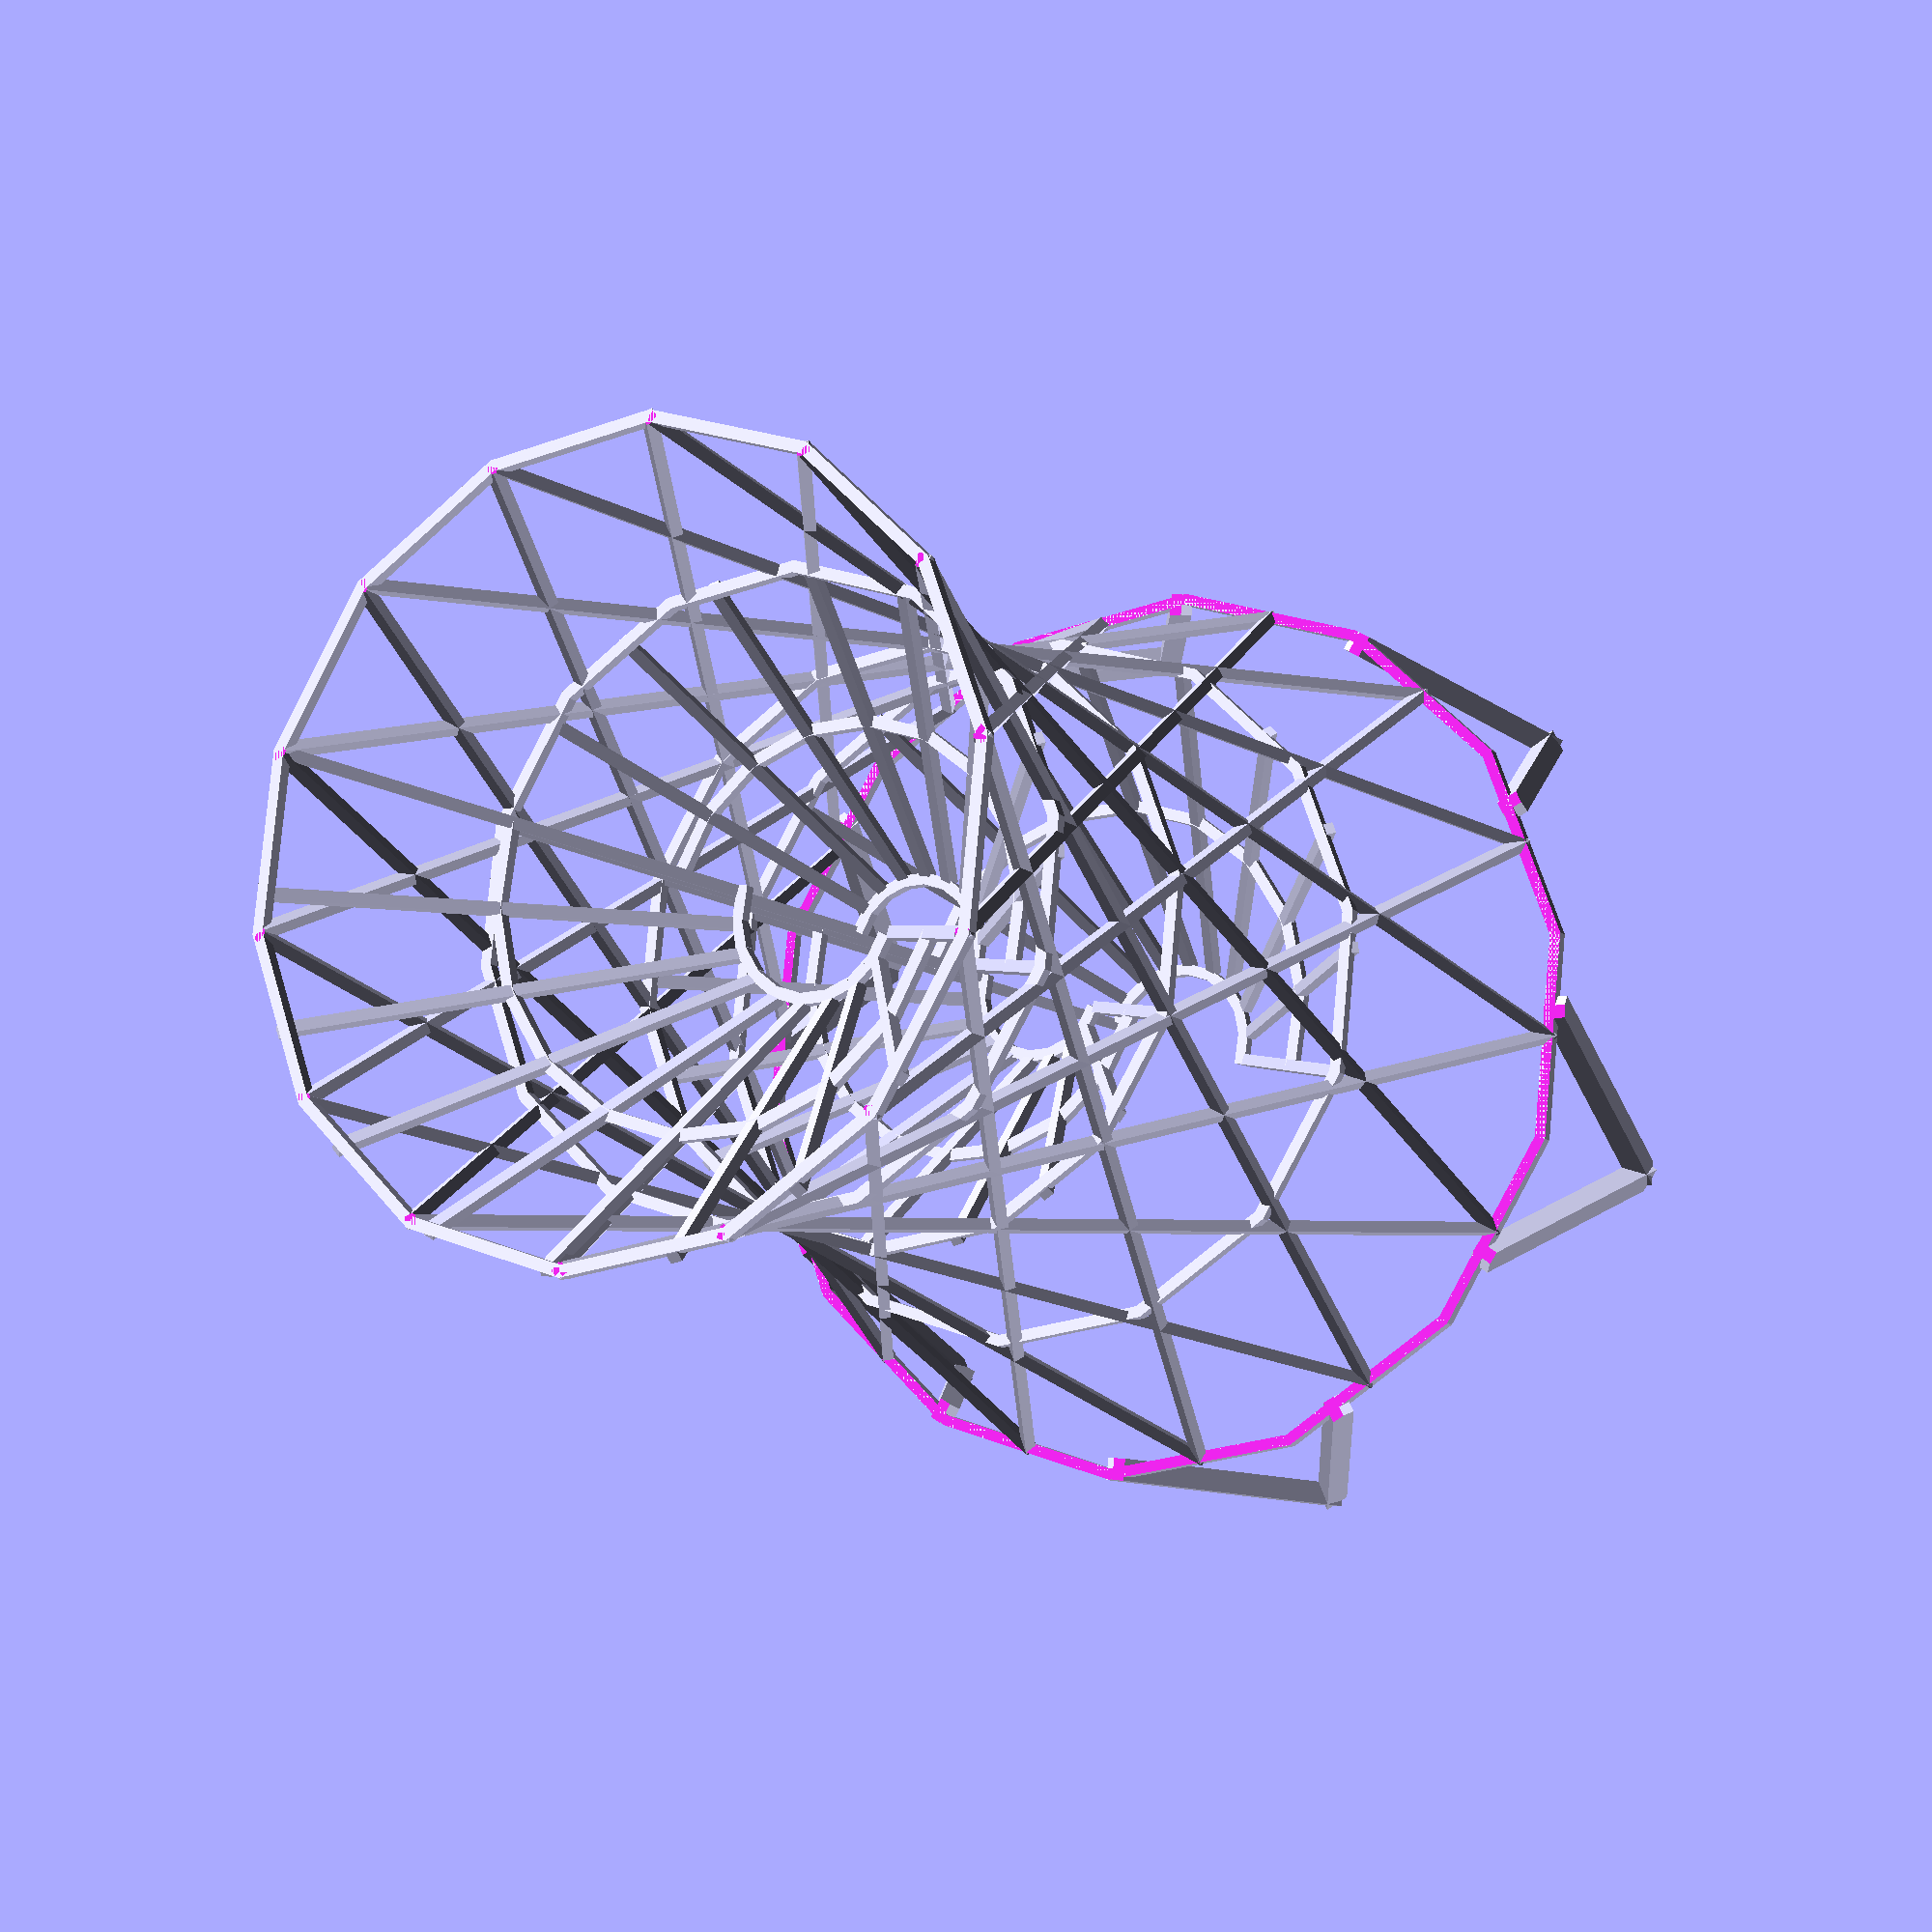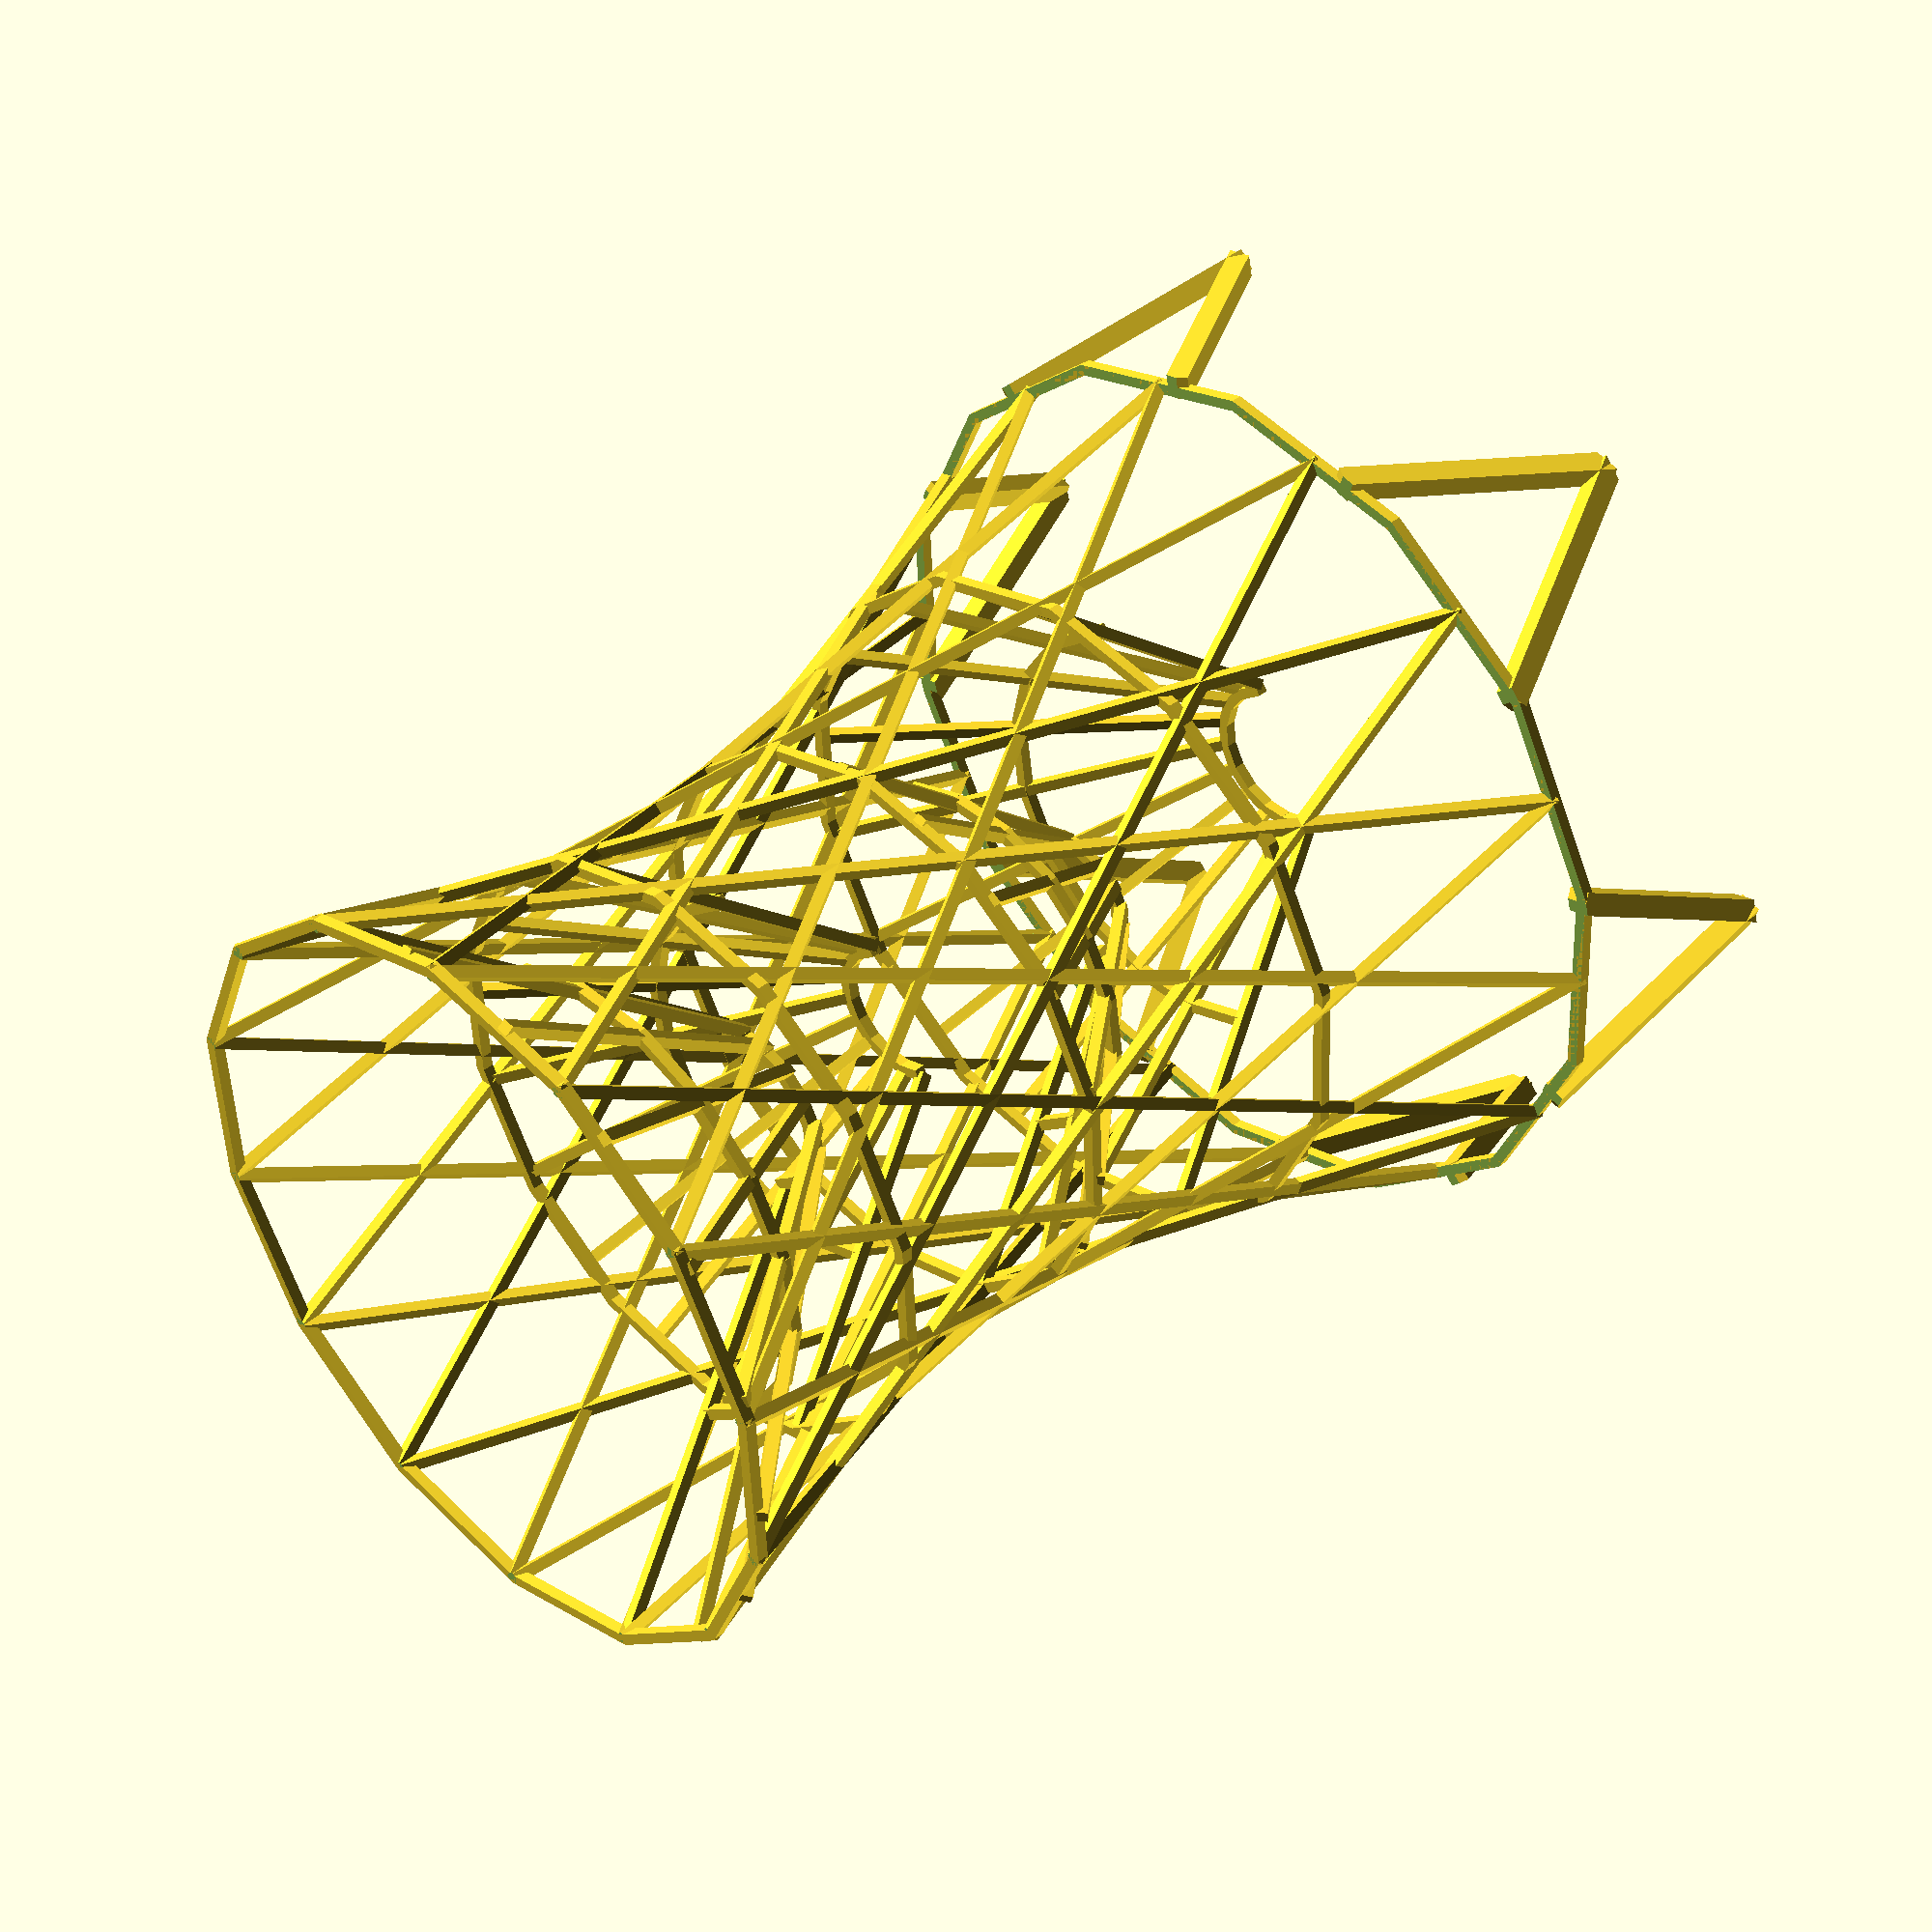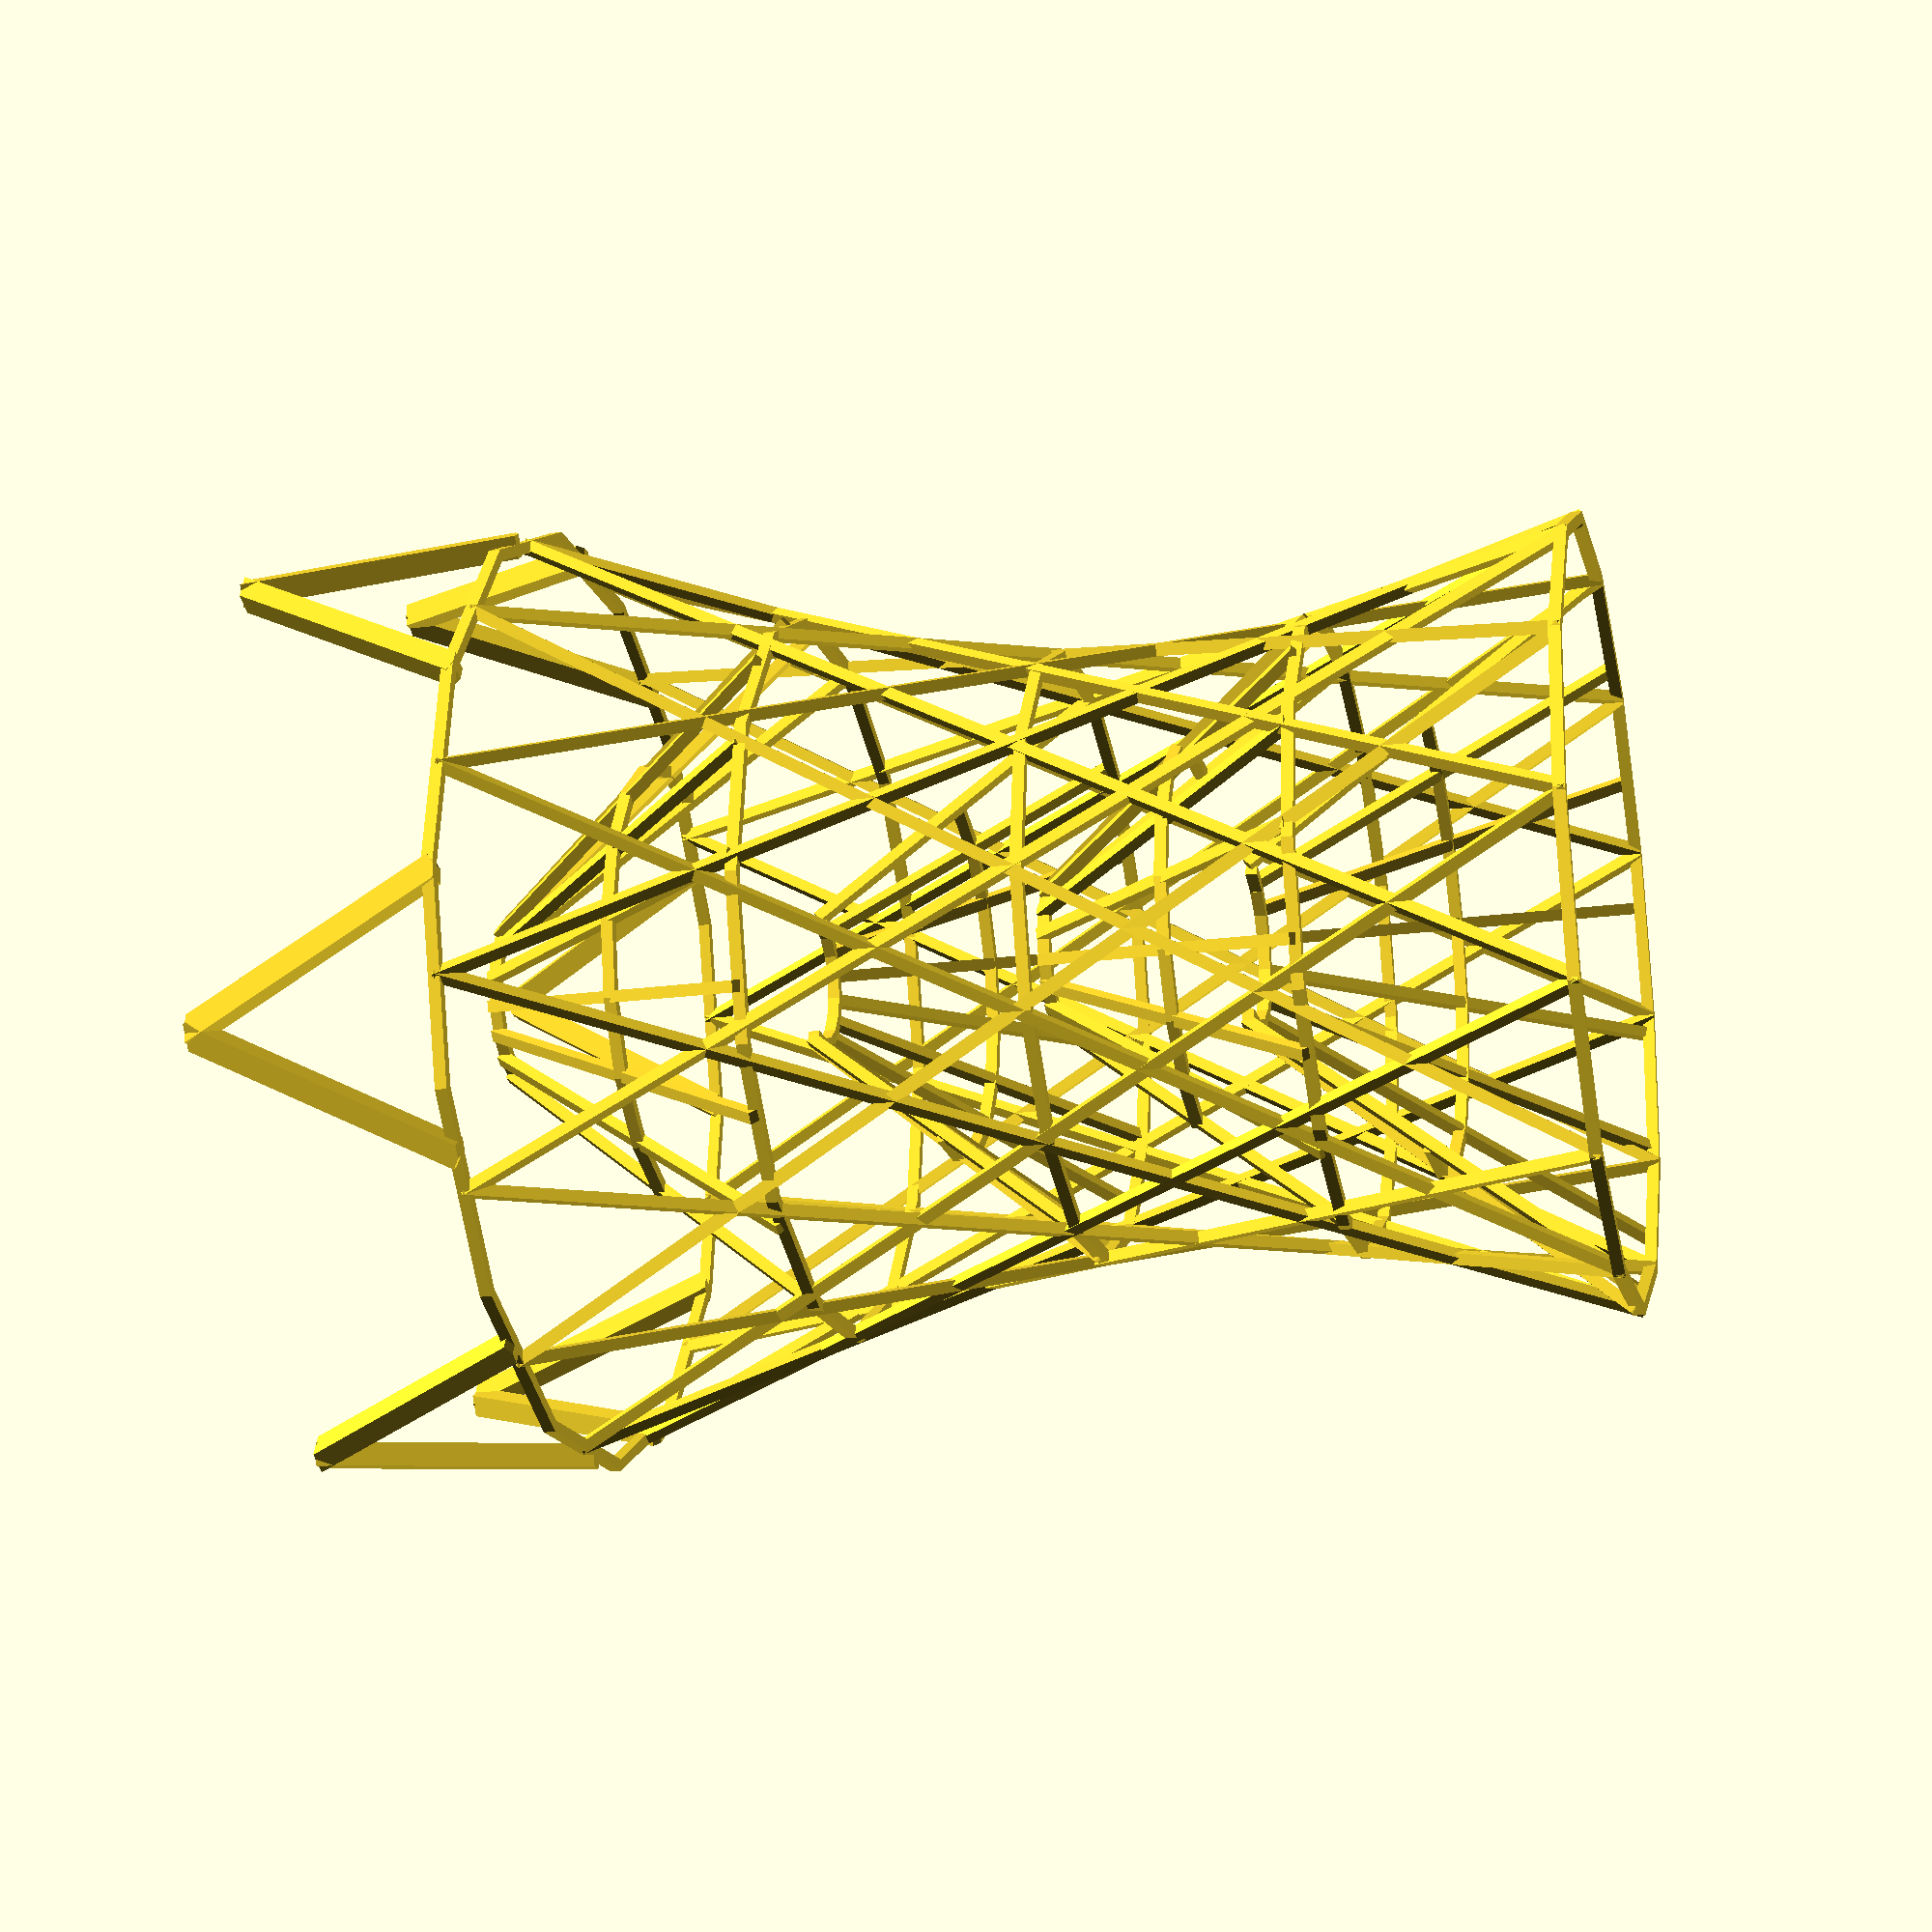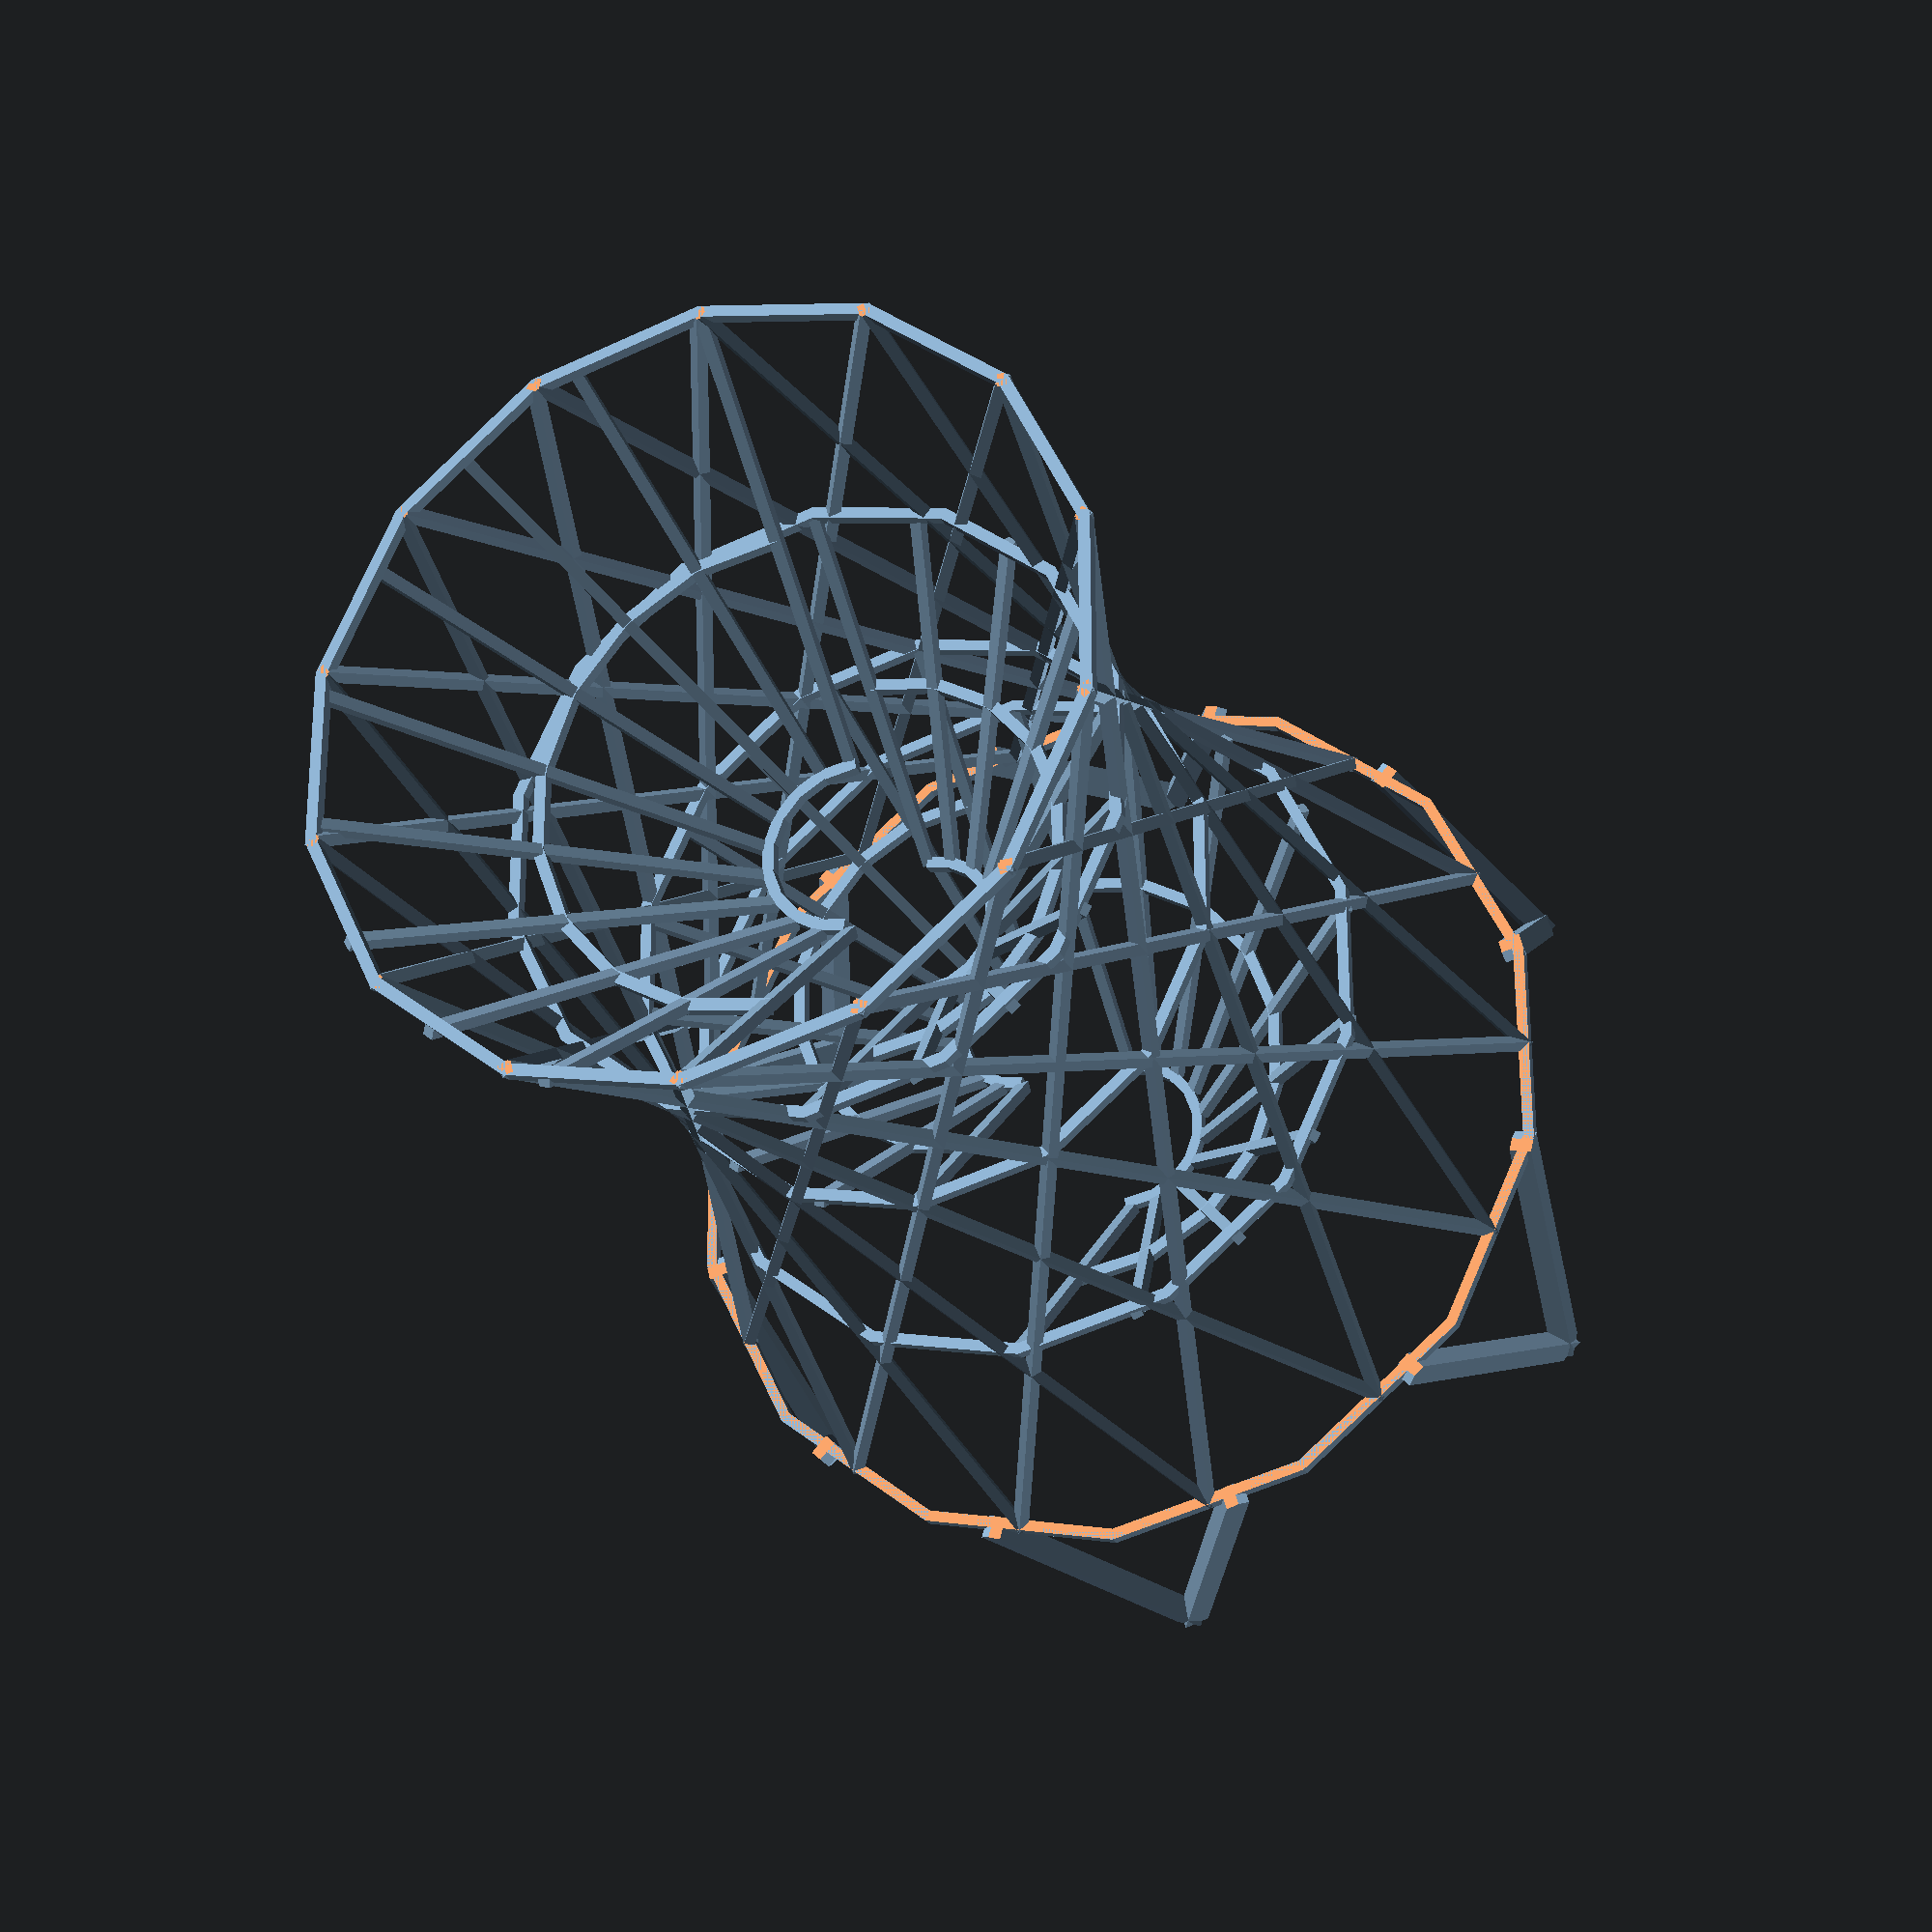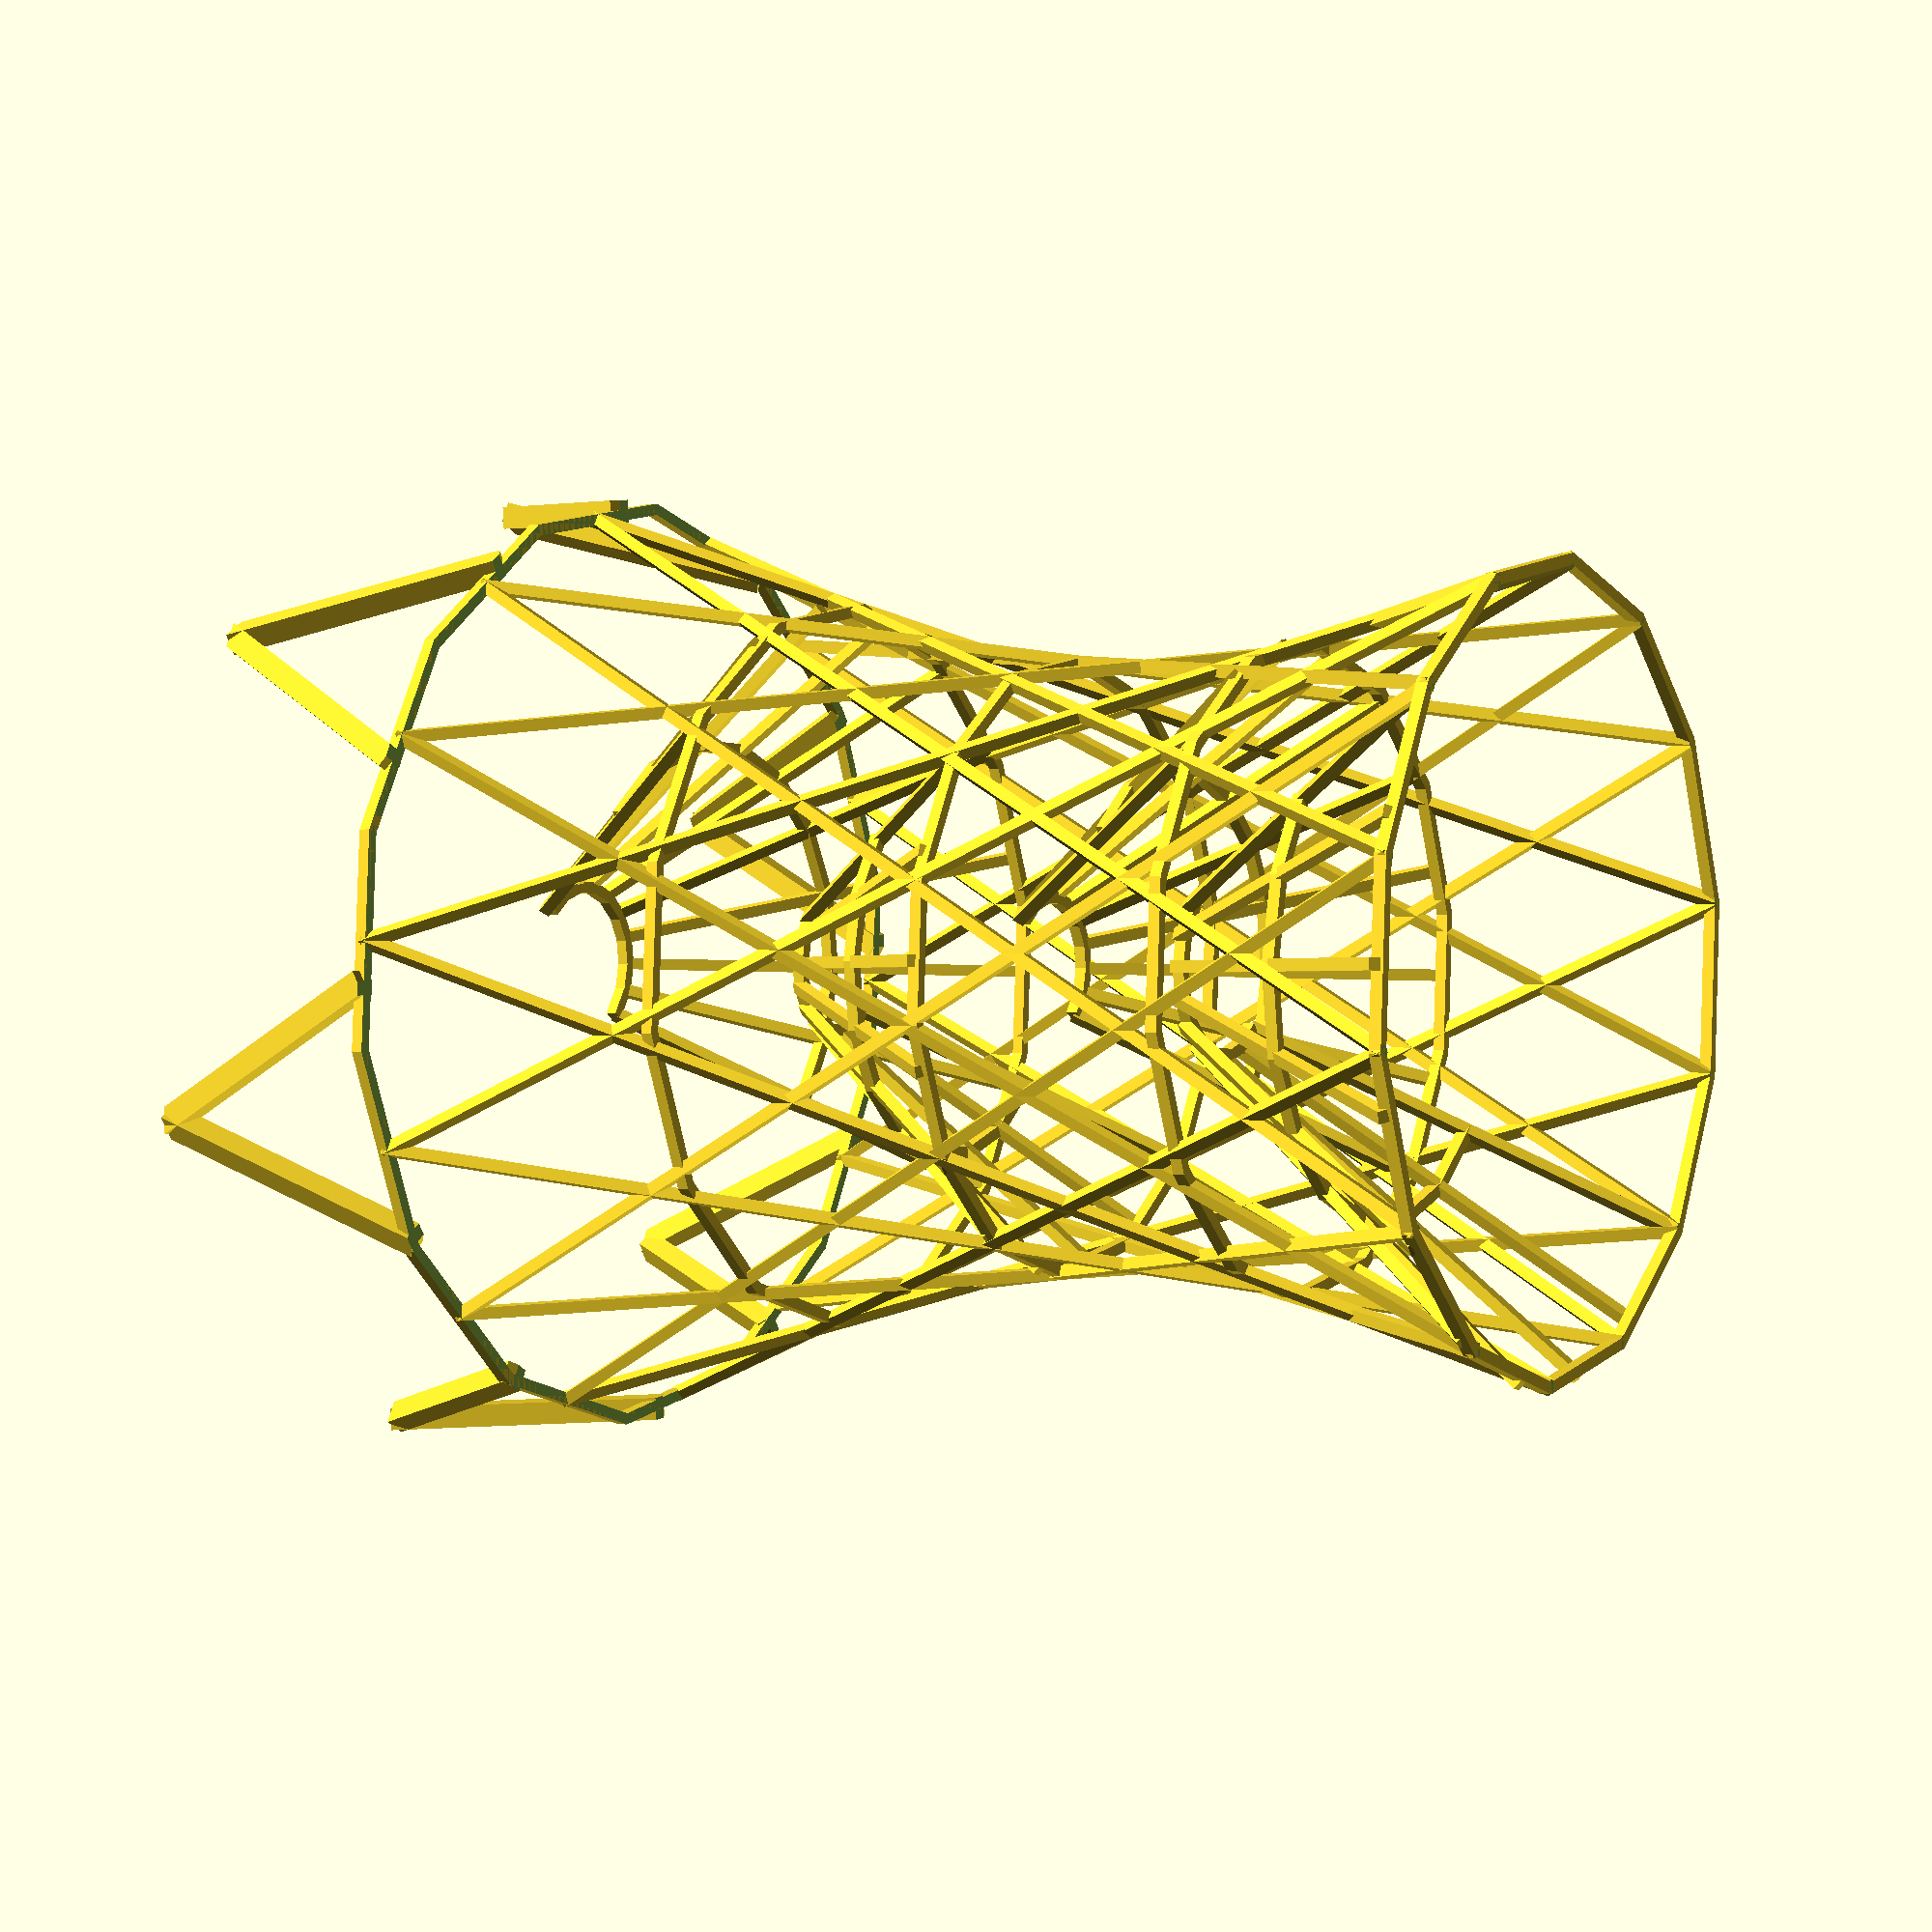
<openscad>
// -*- mode: SCAD ; c-file-style: "ellemtel" ; coding: utf-8 -*-
//
// A dice tower as Vladimir Shukhov might have designed it. Or one that
// looks like a cooling tower.
//
// © 2017 Roland Sieker <ospalh@gmail.com>
// Licence: CC-BY-SA 4.0


// c, w, and fw should be somewhat save to change. They change how
// substantial the tower is

// Flimsy:
w = 1.2;  // wire size
c = 14;  // count
fw = 2.4;  // feet width

// Light～normal
// w = 1.8;
// c = 24;
// fw = 2.4;

//  Changing this works reasonably well to scale the whole tower.
r_t = 40;  // Top (after print) radius

// When you change these, you’ll have to tweak l, the rings &c. below
a_1 = 30;  // Angle from vertical
a_2 = 40;  // Angle inwards


l = 3.125 * r_t; // Length of a wire. The height will be slightly less + the feet.

// Tweak this so the rings are in the right height
hs = 0.859 * l;

s = 360 / c;
$fn = c;

fl = 0.75*r_t;
fa_o = 33.3;

difference()
{
   union()
   {
      shell(1);
      shell(-1);
   }
   translate([0, 0, -6*w])
   {
      cylinder(r=2*r_t,h=6*w);
   }
}
// Tweak these radiuses to make it look goot
ring(0, r_t);
ring(0.25*hs, r_t*0.81);
ring(0.5*hs, r_t*0.78);
ring(0.75*hs, r_t*0.934);
ring(hs, r_t*1.225);
rotate(fa_o/2)
{
   feet(1.21*r_t);
   rotate(-fa_o)
   {
      mirror()
      {
         feet(1.21*r_t);
      }
   }
}
// Copy the raiuses from the rings here
ramp(0, r_t, 180);
ramp(0.25*hs, 0.81*r_t, 0);
ramp(0.5*hs, 0.78*r_t, 180);
ramp(0.75*hs, 0.934*r_t, 0);


module shell(f)
{
   for (o = [0:s:360-s+1])
   {
      // the +1 is a kludge needed when s is not an integer
      rotate(o)
      {
         translate([r_t, 0, 0])
         {
            rotate([f*a_1, 0, -1*f*a_2])
            {
               translate([0,0, l/2])
               {
                  cube([w, w, l], center=true);
               }
            }
         }
      }
   }
}


module ring(h, r)
{
   translate([0,0,h])
   {
      rotate_extrude()
      {
         translate([r,w/2,0])
         {
               square([w, w], center=true);
         }
      }
   }

}


module ramp(hl, rf, ao)
{
   for (o = [0:20:160])
   {
      rotate(o + ao)
      {
         translate([rf, 0, hl+0.5*w])
         {
            rotate([0, -40, 0])
            {
               translate([0,0, 0.6*rf])
               {
                  cube([w, w, 1.2*rf], center=true);
               }
            }

         }
         rotate(10)
         {
            translate([0.2*rf, -w, hl + 0.91*rf])
            {
               cube([w, 0.086*rf, w]);
            }
            translate([0.6*rf, -0.13*rf+w/2, hl + 0.455*rf])
            {
               cube([w, 0.225*rf, w]);
            }
         }
      }
   }
   rotate(180 + ao)
   {
      translate([rf, 0, hl+0.5*w])
      {
         rotate([0, -40, 0])
         {
            translate([0,0, 0.6*rf])
            {
                  cube([w, w, 1.2*rf], center=true);
            }
         }

      }
   }

}

module feet(rf)
{
   for (o = [0:60:300])
   {
      rotate(o)
      {
         translate([rf, 0, hs])
         {
            difference(){
               rotate([30, 0, 0])
               {
                  translate([0,0, fl/2])
                  {
                     cube([fw, fw, fl], center=true);
                  }
               }
               translate([0,0, -3*fw])
               {
                  cylinder(r=1.5*rf, h=3*fw);
               }
               translate([0,0, 0.83*fl])  // more ad-hockery
               {
                  cylinder(r=1.5*rf, h=3*fw);
               }

            }
         }
      }
   }
}

</openscad>
<views>
elev=11.7 azim=341.1 roll=209.7 proj=p view=solid
elev=318.2 azim=118.7 roll=225.2 proj=p view=wireframe
elev=20.7 azim=81.3 roll=103.6 proj=p view=solid
elev=25.1 azim=270.1 roll=202.4 proj=p view=solid
elev=359.0 azim=318.0 roll=120.7 proj=p view=solid
</views>
